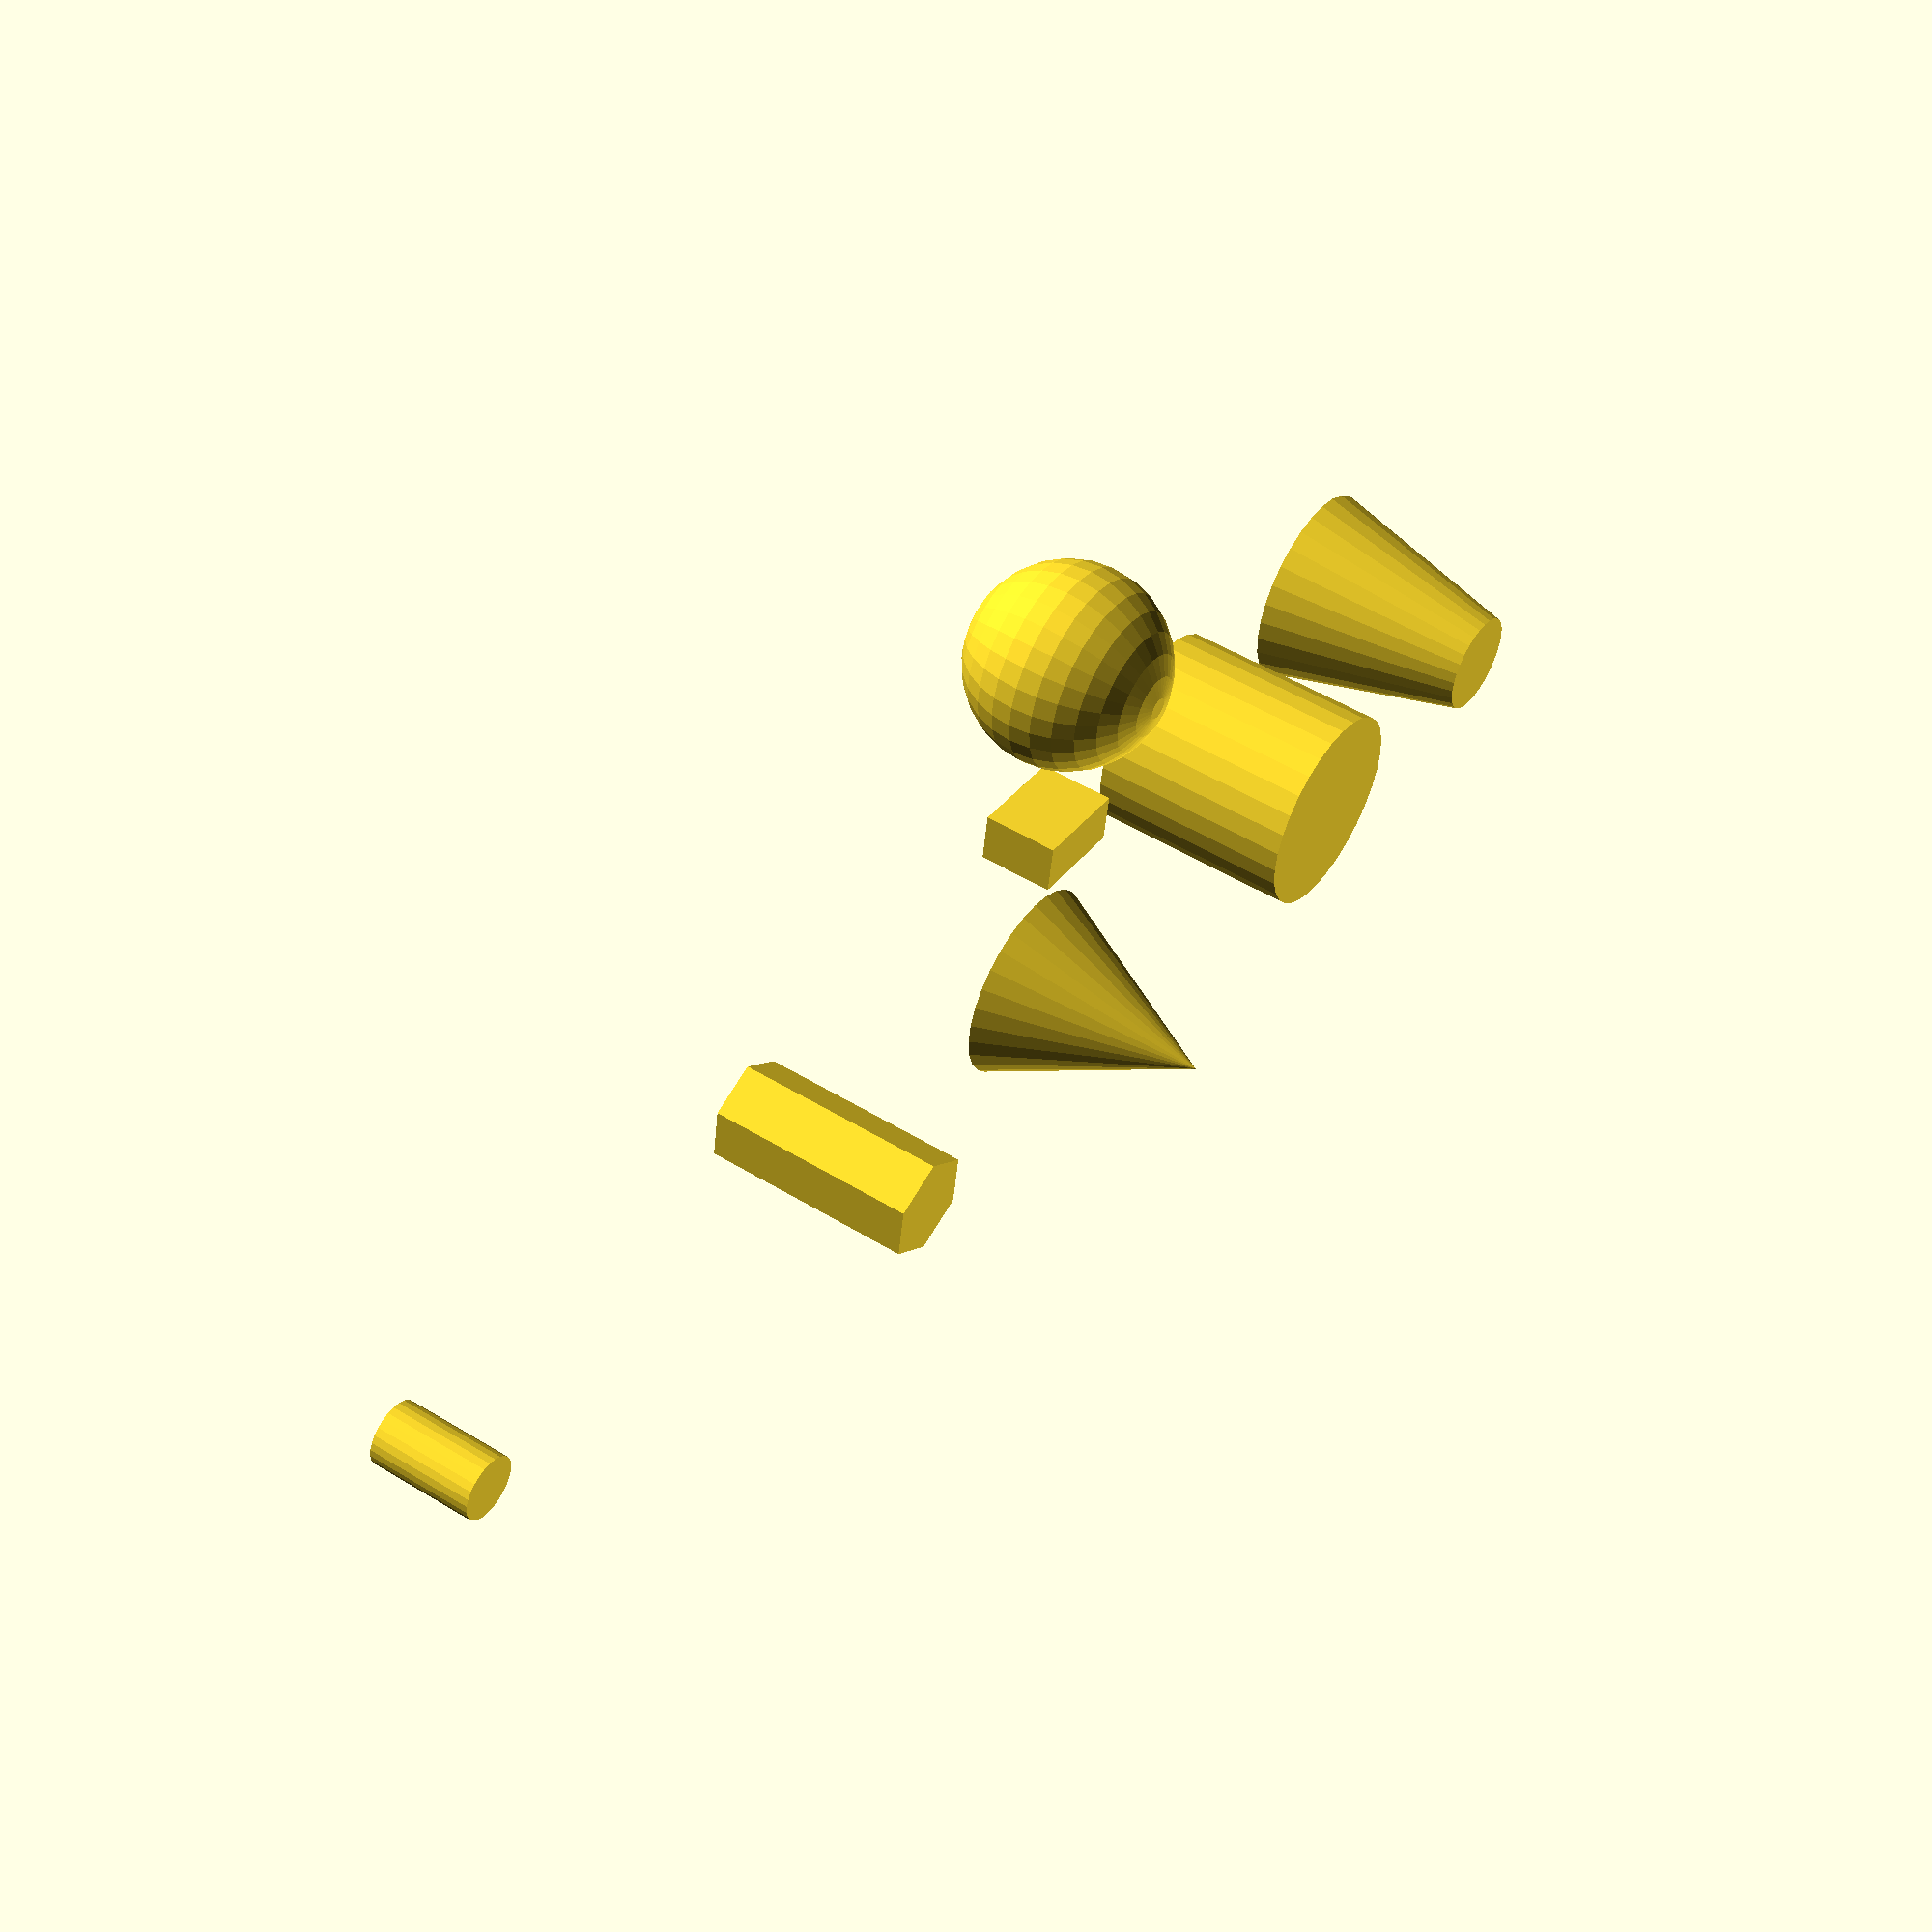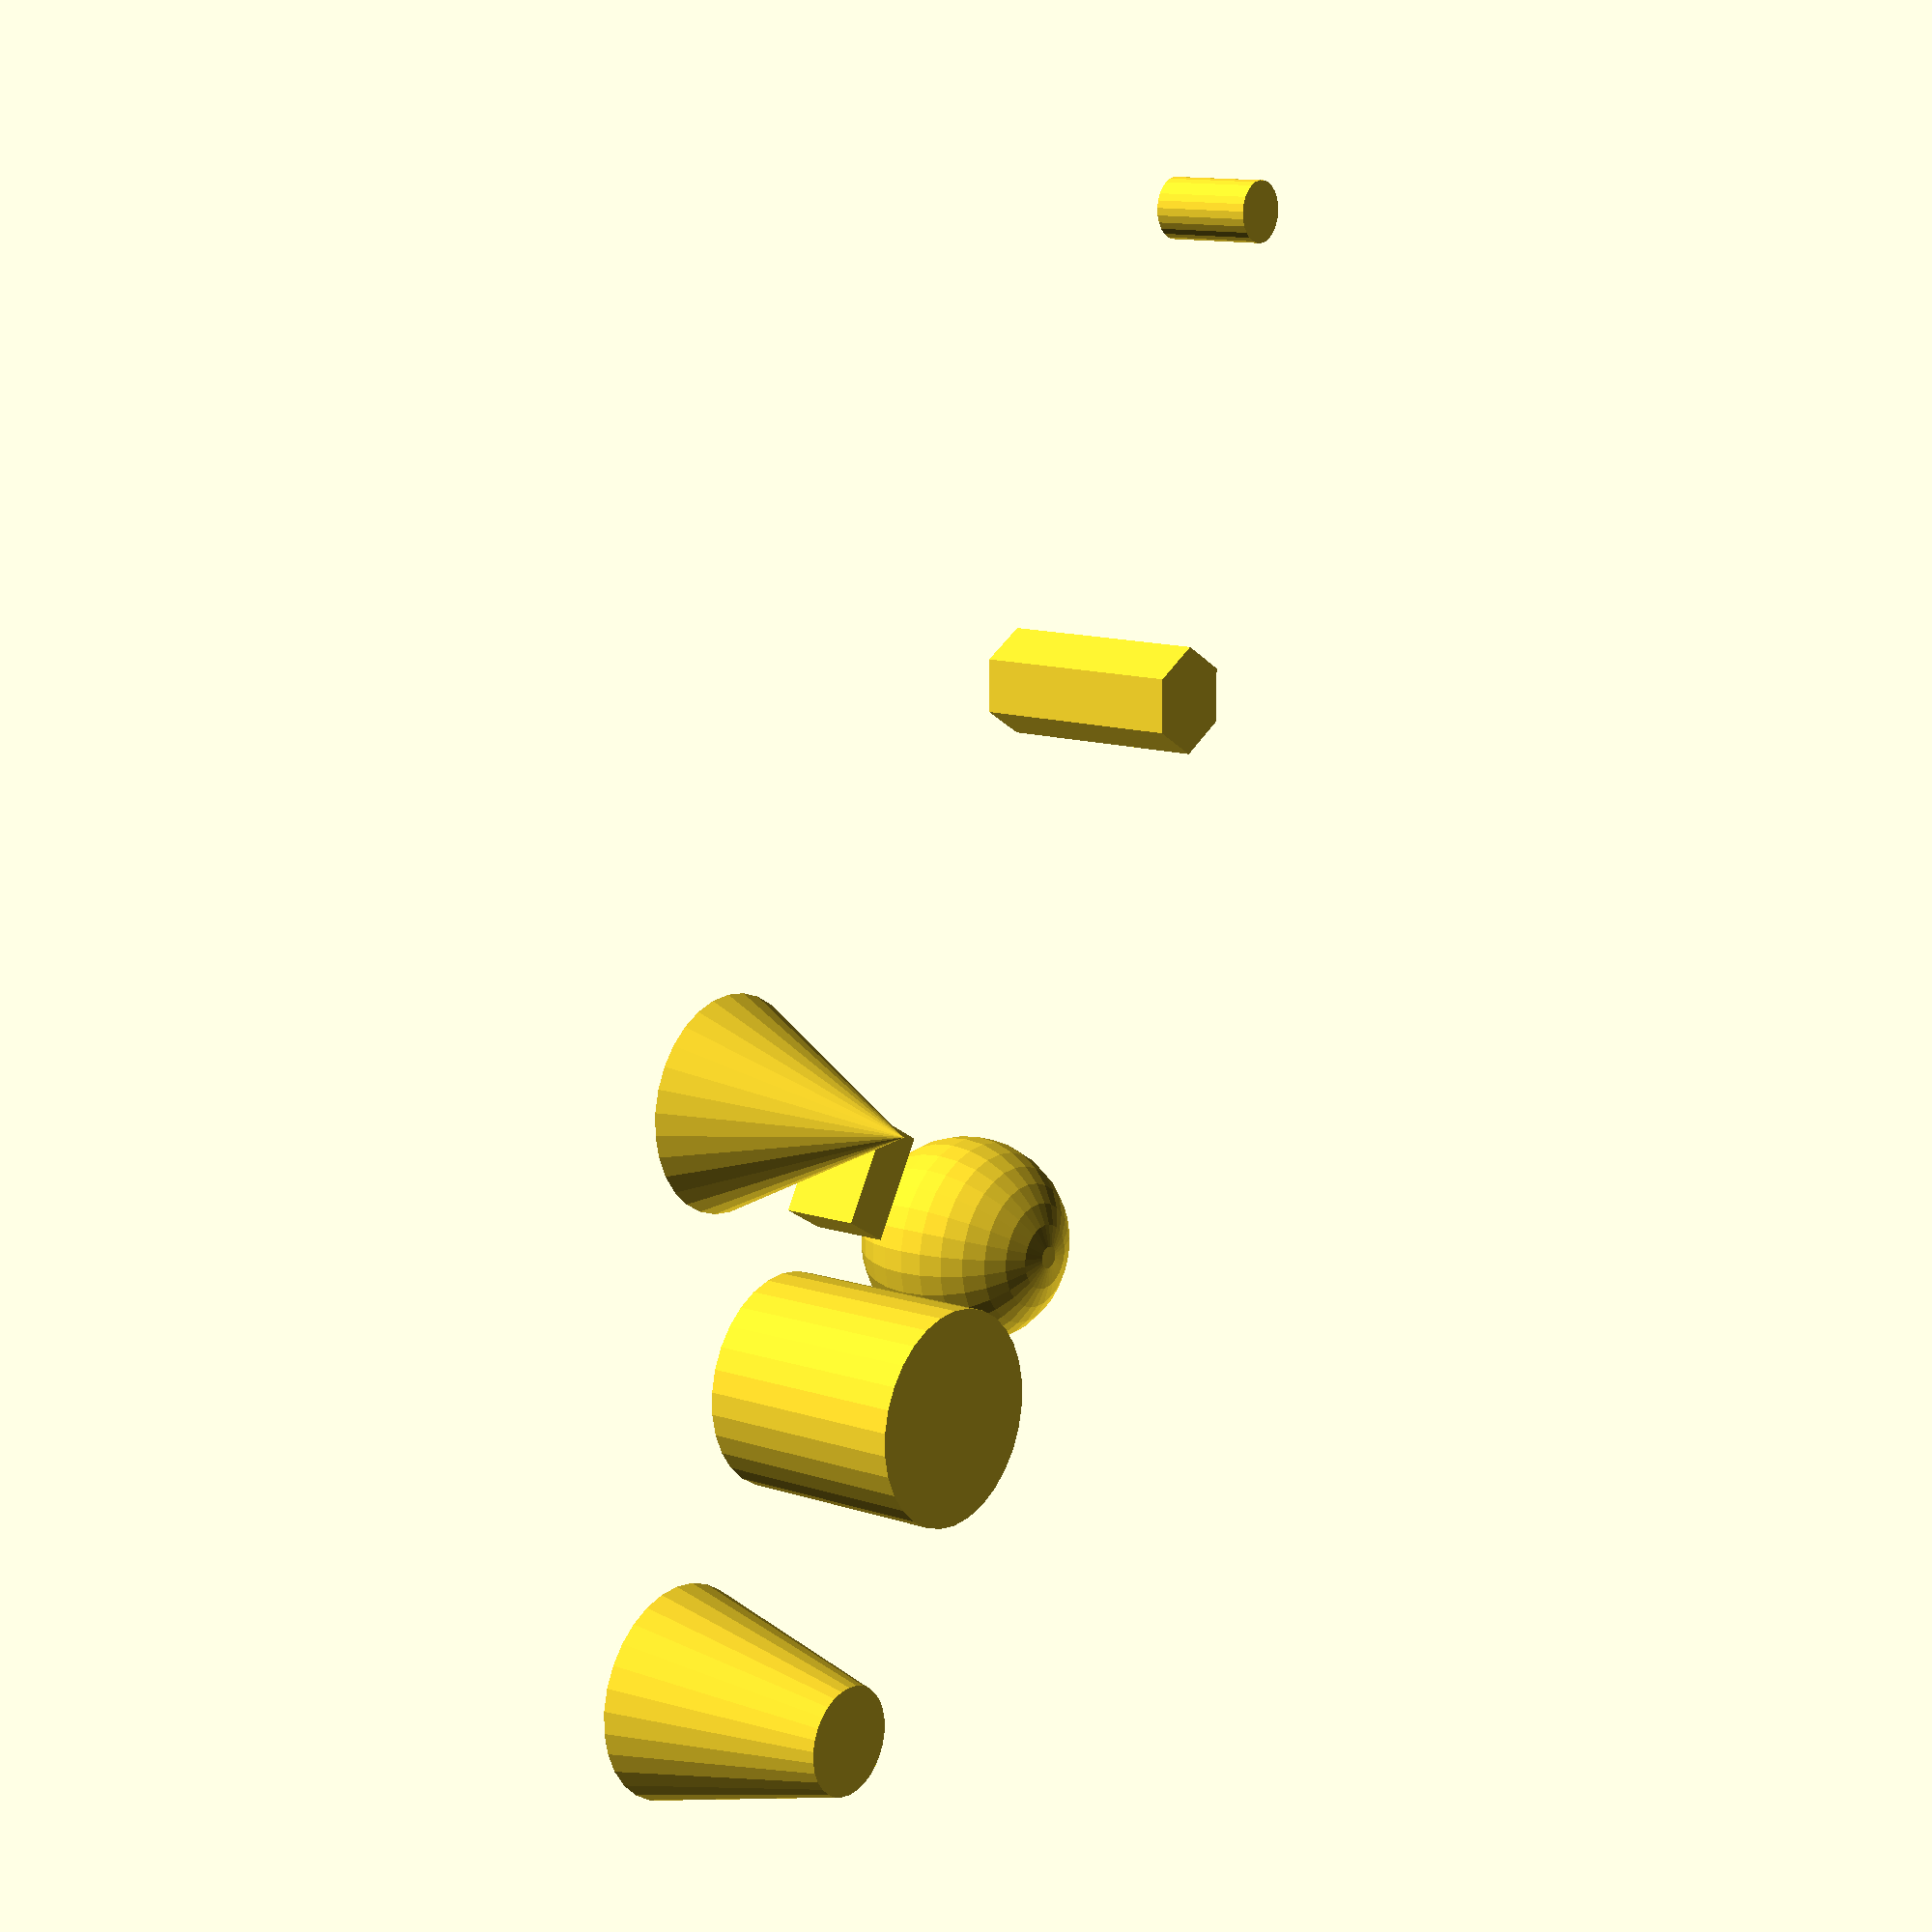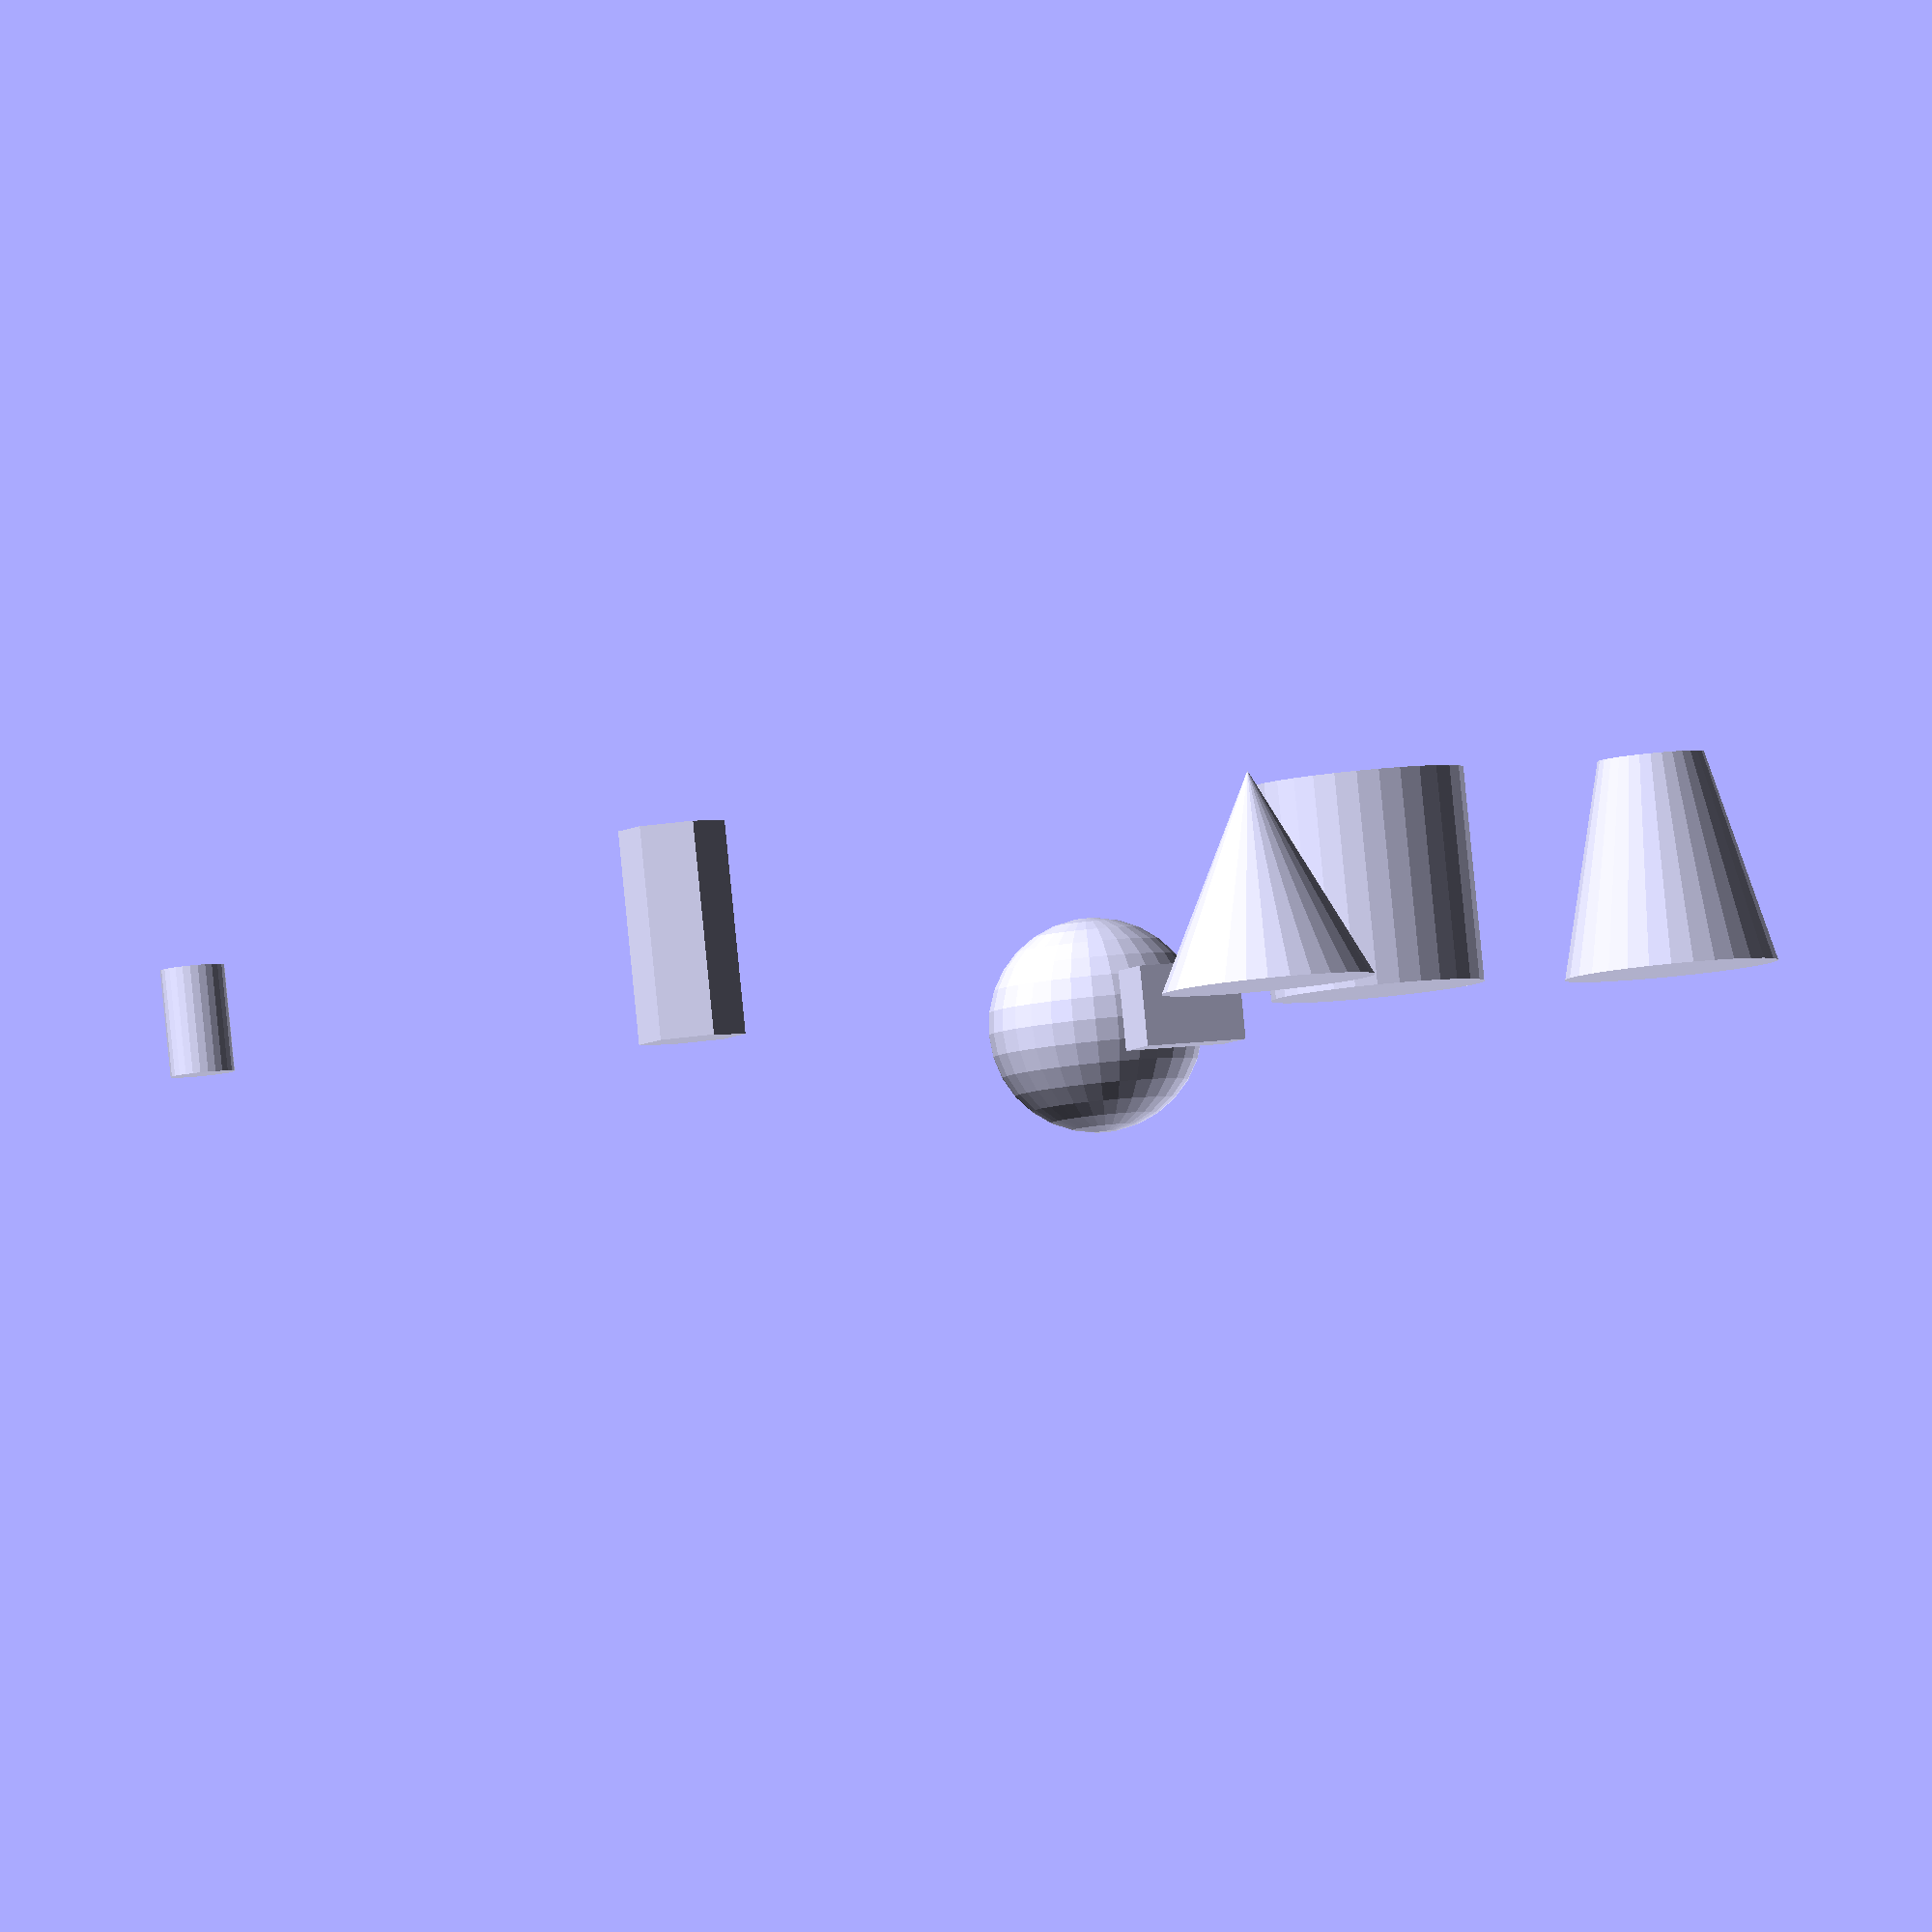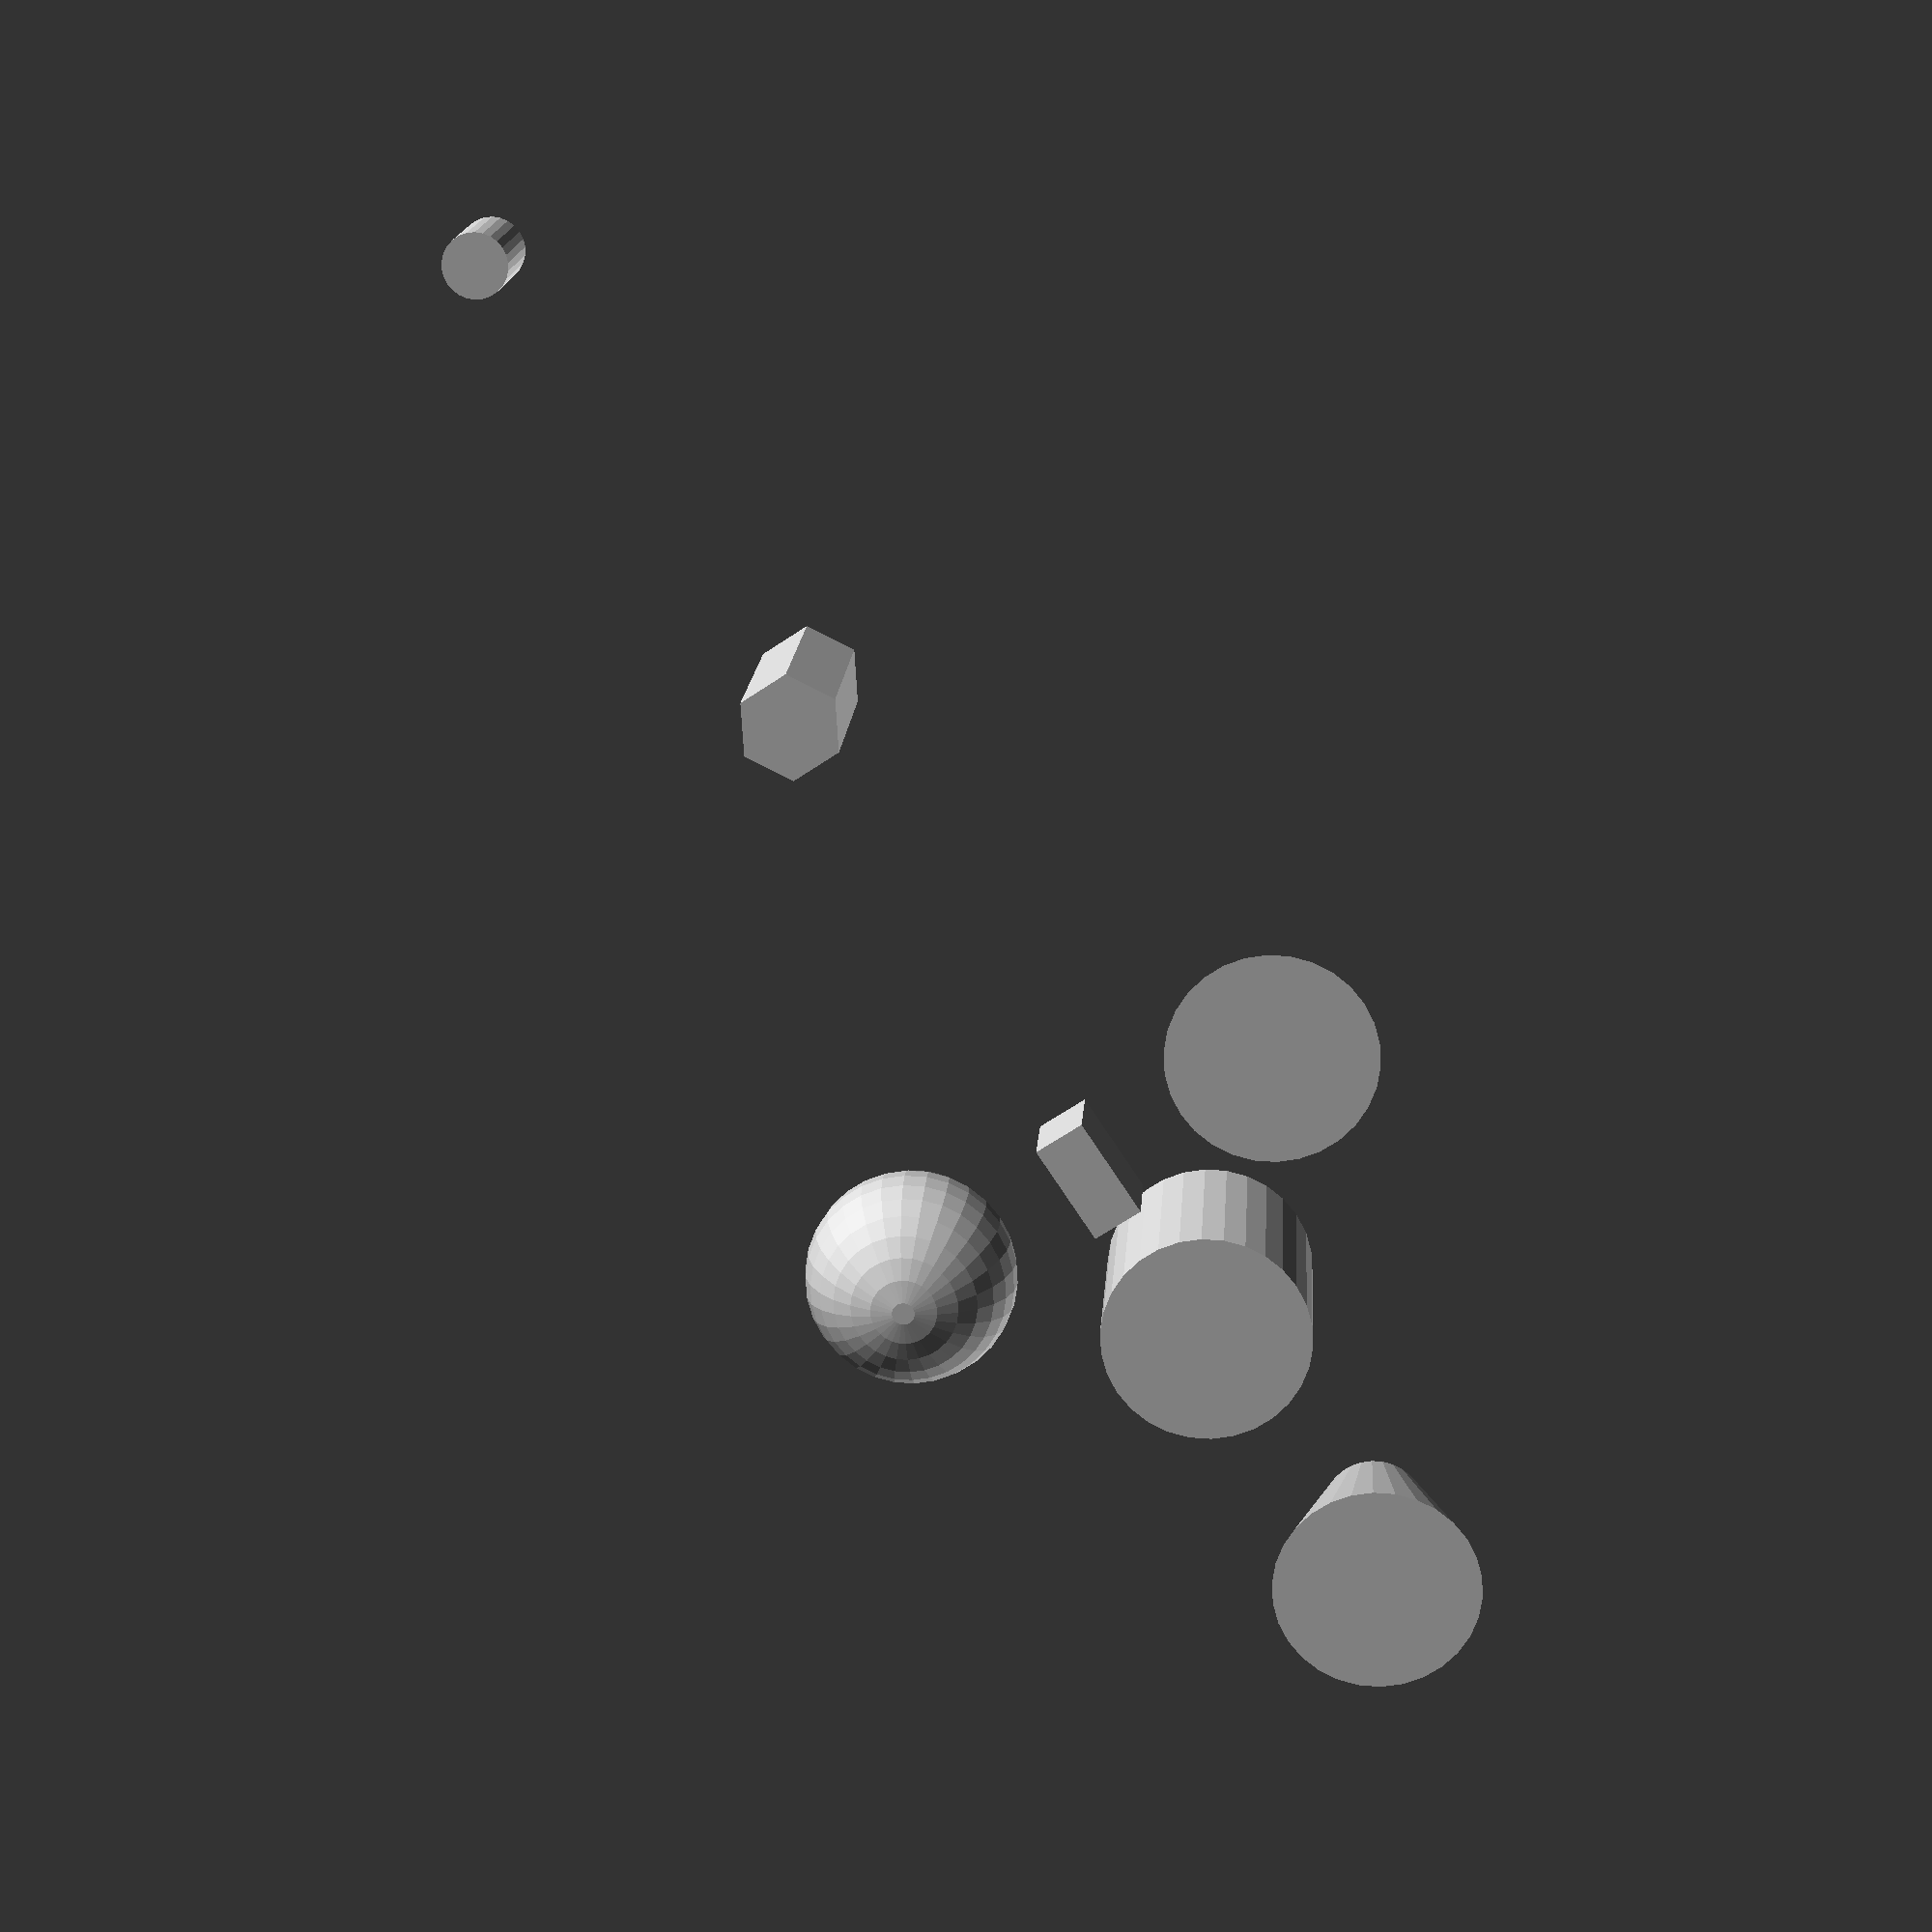
<openscad>
// Cube
cube([10, 20 ,15], center = true);

// Sphere
translate([-40,0,0]){
sphere(r = 20);
}

// Cylinder -> Cone
translate([40,0 ,0]){
cylinder(h = 40, r1 = 20, r2 = 0);
} 

// Cylinder
translate([0,40 ,0]){
cylinder(h = 40, r = 20);
}    

// Cylinder Nr. 2
translate([0,100 ,0]){
cylinder(h = 40, r1 = 20, r2 = 10);
}   

// Cylinder with 6 faces
translate([0,-100,0]){
cylinder(h = 40, r = 10, $fn=6);
}    

// Cylinder with fa = maximum angle and fs = maximum size
translate([0,-200,0]){
cylinder(r=6, h=20, $fa=1, $fs=1.5);
}    

















</openscad>
<views>
elev=130.0 azim=279.6 roll=236.0 proj=p view=wireframe
elev=167.8 azim=30.3 roll=232.2 proj=p view=wireframe
elev=93.5 azim=66.2 roll=5.6 proj=o view=wireframe
elev=343.4 azim=213.5 roll=183.7 proj=p view=wireframe
</views>
